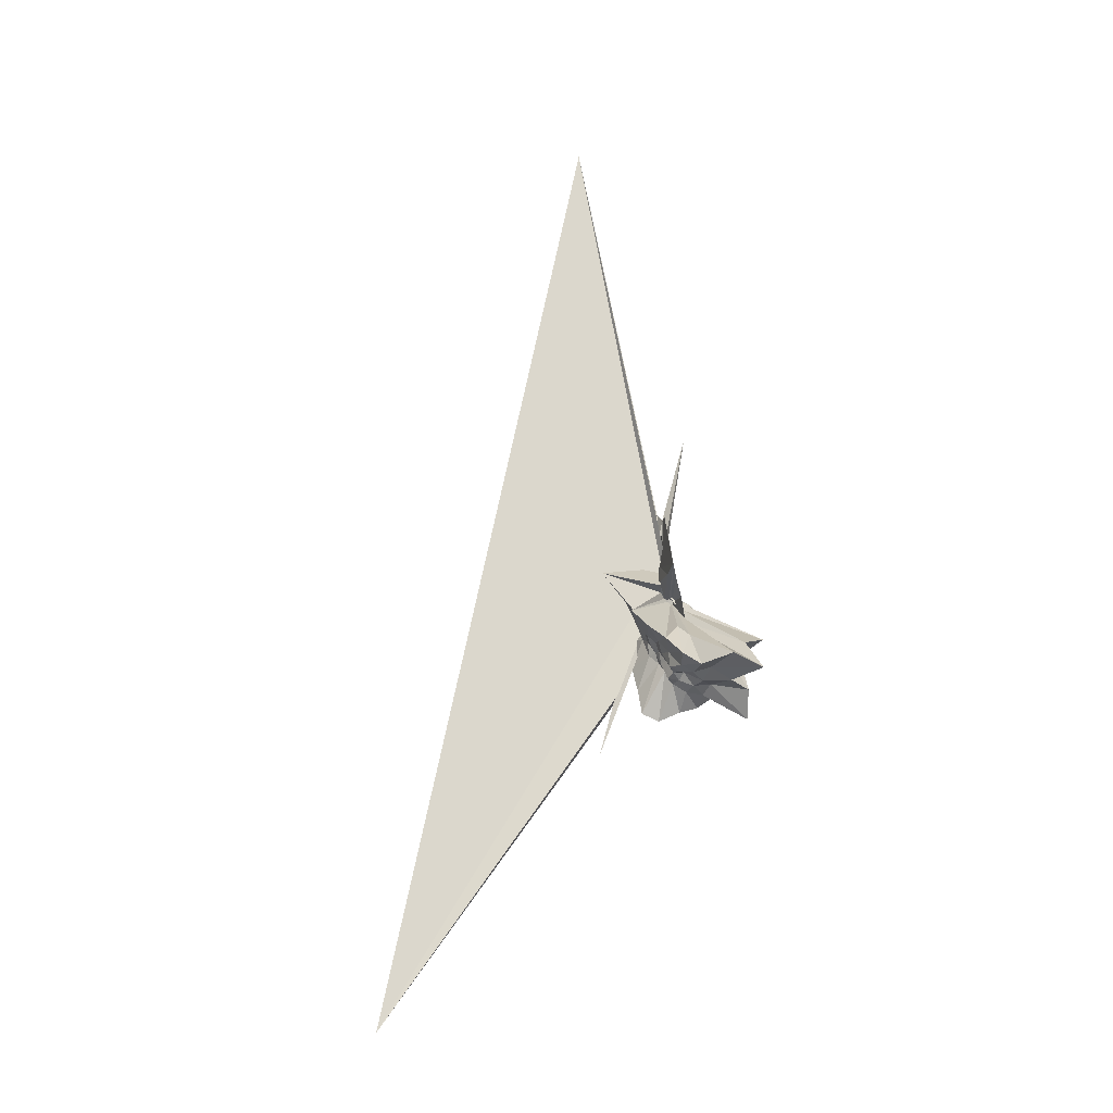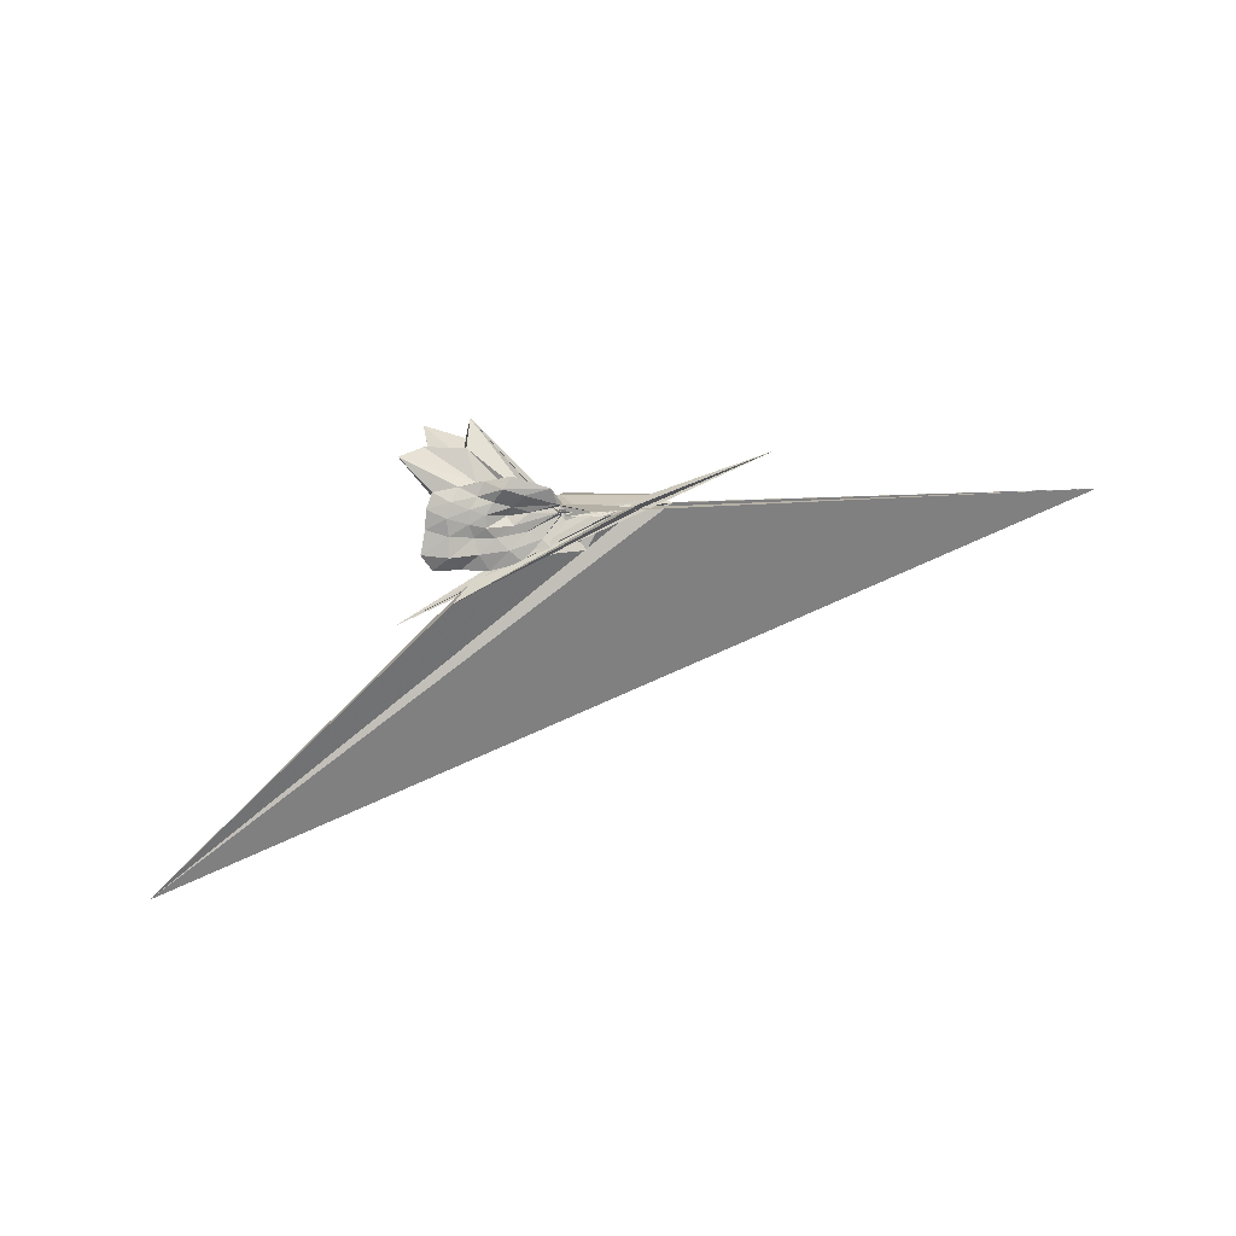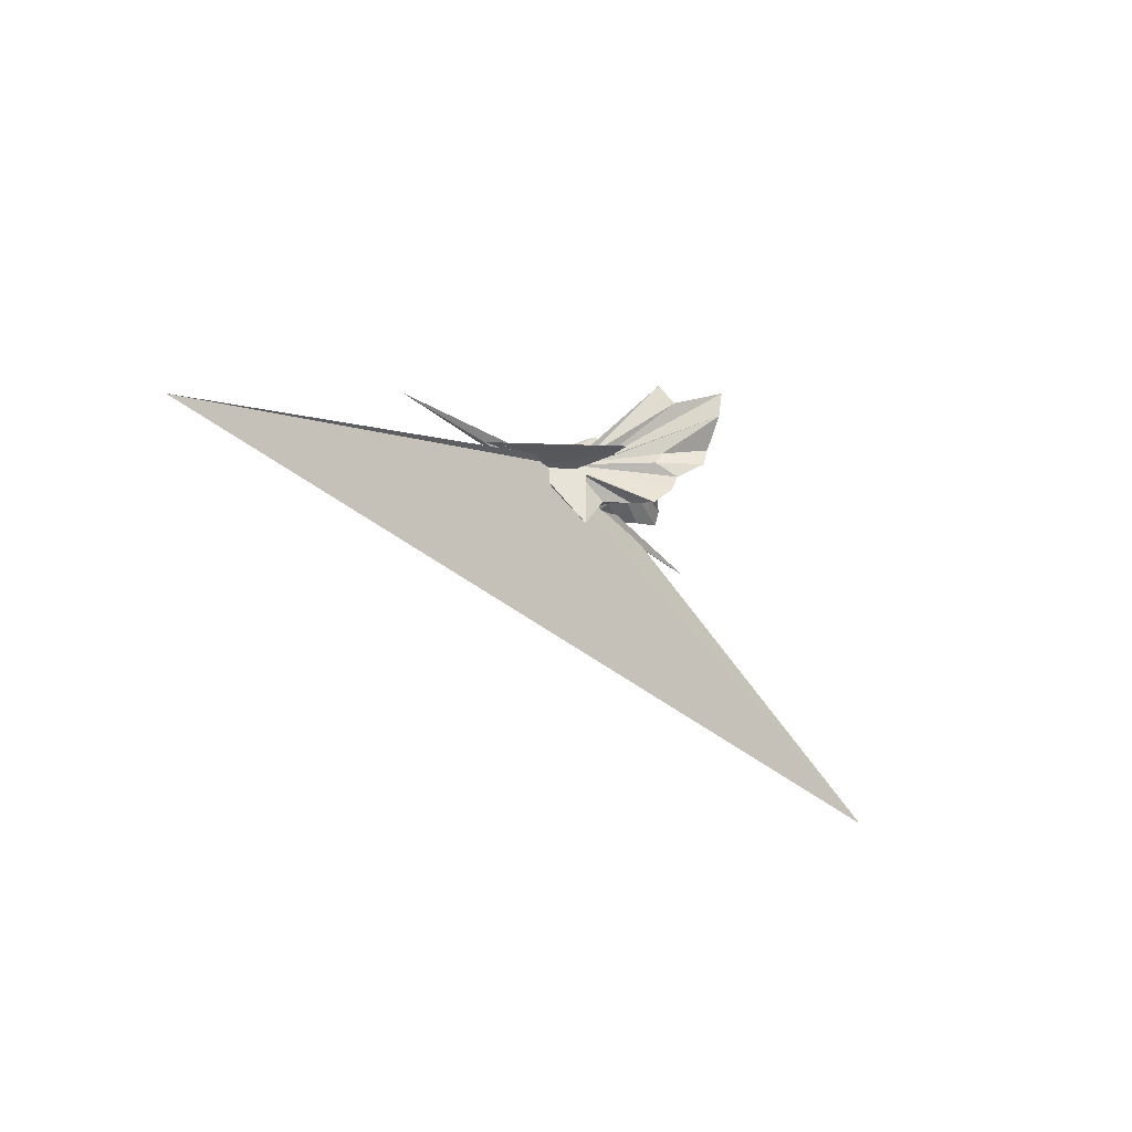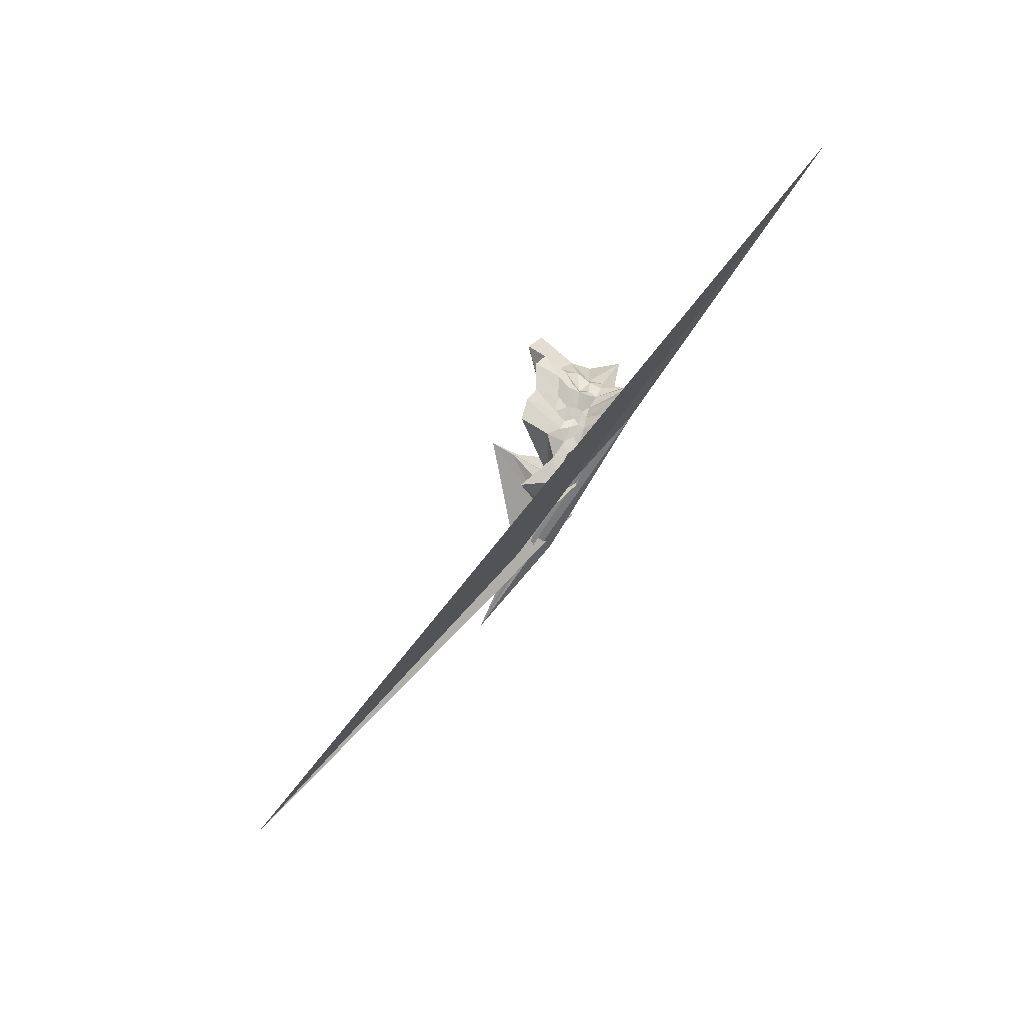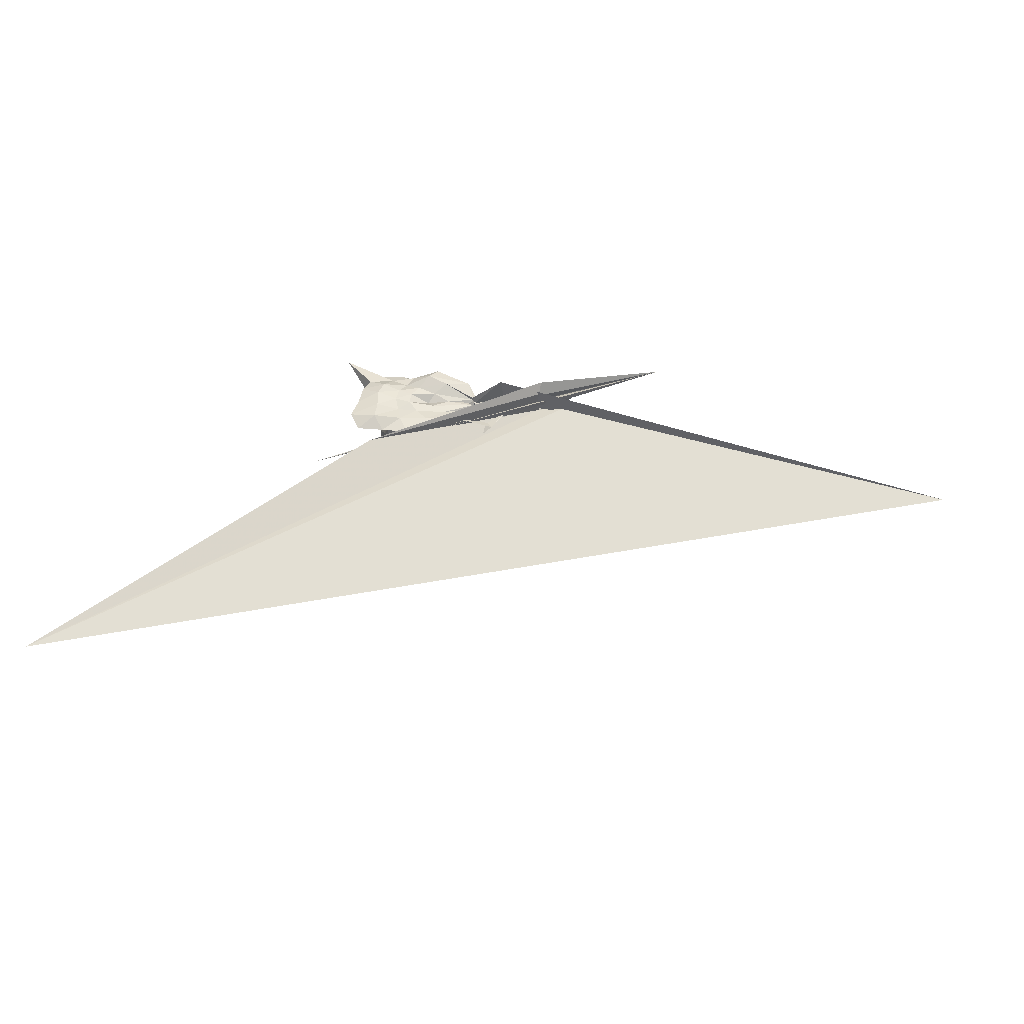
<metadata>
{"format":"obj","ext":"obj","renderer":"f3d","projection":"perspective","resolution":1024,"background":"white","views":[{"elev":62.3,"azim":86.4,"up":"+Z"},{"elev":-74.5,"azim":-173.3,"up":"+Z"},{"elev":-14.0,"azim":-38.9,"up":"+Y"},{"elev":-79.2,"azim":61.6,"up":"+Y"},{"elev":-38.6,"azim":-177.0,"up":"+Y"}]}
</metadata>
<code>
v -1.526 0.01168 -0.6896
v -0.5361 0.04523 -0.65
v 0.5098 -0.01108 0.2327
v 0.6265 0.2381 0.4297
v 0.6032 0.5934 0.5855
v 0.9562 1.572 1.217
v 0.1409 1.332 0.6805
v -1.314 0.1404 -0.5127
v -1.504 0.06013 -0.6182
v -1.531 0.002116 -0.6252
v -2.137 -0.1101 -0.6802
v 1.767 -1.728 -0.9175
v -5.556 0.6944 -0.6963
v -2.92 -0.07205 -0.8967
v -2.351 -0.1605 -0.6563
v -1.618 -0.2057 -0.01743
v -1.598 -0.1966 -0.3232
v -0.662 -0.8159 0.2295
v -0.4523 -0.5972 0.0114
v -0.2779 -0.4288 -0.003326
v 0.006511 -0.3351 0.09169
v 0.4056 -0.2118 0.277
v 0.416 0.09232 -0.01702
v 0.7227 0.4443 0.1858
v 0.8142 1.013 0.3544
v 0.171 1.011 0.1568
v -0.02457 1.744 0.4017
v -1.522 0.0726 -0.5653
v -1.526 0.06273 -0.6008
v -1.546 -0.03566 -0.5898
v -2.336 -0.1671 -0.7596
v -2.534 -0.1446 -0.6896
v -3.019 0.09203 -1.138
v -2.697 -0.0915 -0.8514
v -2.355 -0.1823 -0.6761
v -1.849 -1.438 0.2531
v -1.074 -0.7776 -0.1421
v -0.6613 -0.6325 -0.1964
v -0.3244 -0.5332 -0.1703
v -0.1385 -0.3654 -0.1653
v 0.09075 -0.2477 -0.1189
v 0.4178 -0.1199 -0.009475
v 0.6722 0.2744 -0.155
v 0.6672 0.6313 -0.1463
v 0.8616 1.397 -0.0897
v 0.07339 1.298 -0.1566
v -1.118 0.1464 -0.4429
v -1.532 0.05195 -0.4781
v -1.538 0.0442 -0.532
v -2.173 -0.1012 -0.5993
v 0.2662 -1.084 -0.8111
v 0.6164 -1.375 -1.134
v -2.963 -0.06288 -0.9358
v -2.593 -0.07567 -0.7515
v -2.225 -0.3373 -0.6709
v -1.485 -0.9548 -0.4434
v -0.8555 -0.7521 -0.3728
v -0.4684 -0.5711 -0.3365
v -0.191 -0.4296 -0.3101
v 0.0944 -0.341 -0.2587
v 0.4545 -0.2404 -0.1926
v 0.5176 -0.008496 -0.189
v 0.7751 0.4777 -0.4277
v 1.289 1.368 -0.6358
v -0.05665 0.6876 -0.4507
v -0.8304 0.1857 -0.3596
v -1.22 0.1699 -0.3899
v -1.516 0.005972 -0.4215
v -1.573 0.02744 -0.4099
v -2.263 -0.09902 -0.5054
v 7.177 -6.49 -1.191
v -2.939 -0.124 -0.4955
v -2.768 -0.08273 -0.6036
v -2.305 -0.1659 -0.6682
v -1.923 -0.7601 -0.7067
v -1.22 -0.1774 -0.4279
v -0.6133 -0.6575 -0.5142
v -0.1893 -0.5562 -0.4442
v 0.02251 -0.3813 -0.3834
v 0.2159 -0.2666 -0.3574
v 0.5018 -0.1267 -0.3883
v 0.6941 0.1392 -0.4179
v 0.7488 0.6602 -0.7399
v 0.2593 0.6928 -0.7047
v -0.2163 0.7472 -0.7126
v -0.7393 0.8062 -0.8417
v -1.428 0.4186 -0.6547
v -1.598 0.1186 -0.5954
v -1.966 0.03363 -0.4128
v -11.81 -1.264 1.679
v -3.596 -0.0875 -0.5506
v -3.38 0.003266 -0.3629
v -2.205 -0.1385 -0.6239
v -1.542 -0.08843 -0.5139
v -1.371 -0.7082 -0.8948
v -0.7448 -0.8259 -0.8272
v -0.1068 -0.9149 -0.8354
v 0.4184 -0.8317 -0.8241
v 0.9394 -0.7863 -0.852
v 1.106 -0.447 -0.9254
v 0.9672 -0.0003111 -0.8447
v 0.8987 0.3743 -0.8175
v 0.5065 -0.005585 0.5567
v 0.7165 0.3604 1.019
v 0.6851 0.9817 1.42
v -0.9353 0.1819 -0.3516
v -1.5 0.09134 -0.478
v -1.518 0.05776 -0.6478
v -1.897 -0.04431 -0.4893
v -3.675 0.07516 -0.6372
v -2.214 -0.15 -0.361
v -1.801 -0.2426 -0.2742
v -1.542 -0.1123 -0.5078
v -0.6216 -0.9369 0.9012
v -0.38 -0.6119 0.3225
v -0.1843 -0.4024 0.286
v 0.1199 -0.2197 0.3728
v 0.5004 -0.002115 1.139
v -0.1381 0.228 0.6068
v -0.7993 0.2327 -0.002009
v -1.312 0.2018 -0.02378
v -1.504 0.08358 0.5078
v -1.527 -0.01449 1.134
v -1.538 -0.1058 0.6234
v -1.538 -0.009747 -0.6517
v -0.2295 -0.6328 0.9693
v 0.02661 -0.2923 0.8783
v -0.3373 -0.001944 0.6197
v -1.527 0.0356 -0.6851
v -1.526 0.0486 -0.6723
v -1.551 -0.008129 -0.6582
v -1.534 0.03318 -0.6859
v 0.428 0.4623 -0.8652
v -0.06099 0.4887 -0.7607
v -0.562 0.6019 -0.9279
v -1.422 0.4808 -0.7527
v -1.499 0.1474 -0.6633
v -2.152 0.06014 -1.231
v -2.201 -0.03517 -0.7772
v -1.608 -0.1187 -0.5905
v -1.539 -0.06043 -0.541
v -1.145 -0.4509 -0.7183
v -0.5211 -0.5701 -0.8542
v 0.03884 -0.5709 -0.8966
v 0.5832 -0.5514 -0.9925
v 0.5443 -0.1672 -0.9257
v 0.5389 0.1784 -0.93
v 0.0946 0.2766 -0.8493
v -0.343 0.3592 -0.818
v -0.9291 0.4225 -0.8534
v -1.488 0.1356 -0.6133
v -1.541 0.08981 -0.5497
v -1.486 -0.01992 -0.609
v -0.8826 -0.2821 -0.7088
v -0.2998 -0.3082 -0.8216
v 0.09745 -0.2566 -0.8316
v 0.1543 0.01233 -0.8796
v -0.1771 0.1453 -0.8591
v -0.6785 0.2181 -0.7585
v -0.9814 0.0612 -0.6708
v -0.6534 -0.1292 -0.7628
v -0.1527 -0.09708 -0.8698
f 3 23 4
f 4 23 24
f 4 24 5
f 5 24 25
f 5 25 6
f 6 25 26
f 6 26 7
f 7 26 27
f 7 27 8
f 8 27 28
f 8 28 9
f 9 28 29
f 9 29 10
f 10 29 30
f 10 30 11
f 11 30 31
f 11 31 12
f 12 31 32
f 12 32 13
f 13 32 33
f 13 33 14
f 14 33 34
f 14 34 15
f 15 34 35
f 15 35 16
f 16 35 36
f 16 36 17
f 17 36 37
f 17 37 18
f 18 37 38
f 18 38 19
f 19 38 39
f 19 39 20
f 20 39 40
f 20 40 21
f 21 40 41
f 21 41 22
f 22 41 42
f 22 42 3
f 3 42 23
f 23 43 24
f 24 43 44
f 24 44 25
f 25 44 45
f 25 45 26
f 26 45 46
f 26 46 27
f 27 46 47
f 27 47 28
f 28 47 48
f 28 48 29
f 29 48 49
f 29 49 30
f 30 49 50
f 30 50 31
f 31 50 51
f 31 51 32
f 32 51 52
f 32 52 33
f 33 52 53
f 33 53 34
f 34 53 54
f 34 54 35
f 35 54 55
f 35 55 36
f 36 55 56
f 36 56 37
f 37 56 57
f 37 57 38
f 38 57 58
f 38 58 39
f 39 58 59
f 39 59 40
f 40 59 60
f 40 60 41
f 41 60 61
f 41 61 42
f 42 61 62
f 42 62 23
f 23 62 43
f 43 63 44
f 44 63 64
f 44 64 45
f 45 64 65
f 45 65 46
f 46 65 66
f 46 66 47
f 47 66 67
f 47 67 48
f 48 67 68
f 48 68 49
f 49 68 69
f 49 69 50
f 50 69 70
f 50 70 51
f 51 70 71
f 51 71 52
f 52 71 72
f 52 72 53
f 53 72 73
f 53 73 54
f 54 73 74
f 54 74 55
f 55 74 75
f 55 75 56
f 56 75 76
f 56 76 57
f 57 76 77
f 57 77 58
f 58 77 78
f 58 78 59
f 59 78 79
f 59 79 60
f 60 79 80
f 60 80 61
f 61 80 81
f 61 81 62
f 62 81 82
f 62 82 43
f 43 82 63
f 63 83 64
f 64 83 84
f 64 84 65
f 65 84 85
f 65 85 66
f 66 85 86
f 66 86 67
f 67 86 87
f 67 87 68
f 68 87 88
f 68 88 69
f 69 88 89
f 69 89 70
f 70 89 90
f 70 90 71
f 71 90 91
f 71 91 72
f 72 91 92
f 72 92 73
f 73 92 93
f 73 93 74
f 74 93 94
f 74 94 75
f 75 94 95
f 75 95 76
f 76 95 96
f 76 96 77
f 77 96 97
f 77 97 78
f 78 97 98
f 78 98 79
f 79 98 99
f 79 99 80
f 80 99 100
f 80 100 81
f 81 100 101
f 81 101 82
f 82 101 102
f 82 102 63
f 63 102 83
f 103 104 118
f 104 119 118
f 104 105 119
f 105 120 119
f 105 106 120
f 106 107 120
f 107 121 120
f 107 108 121
f 108 122 121
f 108 109 122
f 109 110 122
f 110 123 122
f 110 111 123
f 111 124 123
f 111 112 124
f 112 113 124
f 113 125 124
f 113 114 125
f 114 126 125
f 114 115 126
f 115 116 126
f 116 127 126
f 116 117 127
f 117 118 127
f 117 103 118
f 118 119 128
f 119 129 128
f 119 120 129
f 120 121 129
f 121 130 129
f 121 122 130
f 122 123 130
f 123 131 130
f 123 124 131
f 124 125 131
f 125 132 131
f 125 126 132
f 126 127 132
f 127 128 132
f 127 118 128
f 133 148 134
f 134 148 149
f 134 149 135
f 135 149 150
f 135 150 136
f 136 150 137
f 137 150 151
f 137 151 138
f 138 151 152
f 138 152 139
f 139 152 140
f 140 152 153
f 140 153 141
f 141 153 154
f 141 154 142
f 142 154 143
f 143 154 155
f 143 155 144
f 144 155 156
f 144 156 145
f 145 156 146
f 146 156 157
f 146 157 147
f 147 157 148
f 147 148 133
f 148 158 149
f 149 158 159
f 149 159 150
f 150 159 151
f 151 159 160
f 151 160 152
f 152 160 153
f 153 160 161
f 153 161 154
f 154 161 155
f 155 161 162
f 155 162 156
f 156 162 157
f 157 162 158
f 157 158 148
f 3 4 103
f 103 4 104
f 4 5 104
f 104 5 105
f 5 6 105
f 105 6 106
f 6 7 106
f 7 8 106
f 106 8 107
f 8 9 107
f 107 9 108
f 9 10 108
f 108 10 109
f 10 11 109
f 11 12 109
f 109 12 110
f 12 13 110
f 110 13 111
f 13 14 111
f 111 14 112
f 14 15 112
f 15 16 112
f 112 16 113
f 16 17 113
f 113 17 114
f 17 18 114
f 114 18 115
f 18 19 115
f 19 20 115
f 115 20 116
f 20 21 116
f 116 21 117
f 21 22 117
f 117 22 103
f 22 3 103
f 83 133 84
f 84 133 134
f 84 134 85
f 85 134 135
f 85 135 86
f 86 135 136
f 86 136 87
f 87 136 88
f 88 136 137
f 88 137 89
f 89 137 138
f 89 138 90
f 90 138 139
f 90 139 91
f 91 139 92
f 92 139 140
f 92 140 93
f 93 140 141
f 93 141 94
f 94 141 142
f 94 142 95
f 95 142 96
f 96 142 143
f 96 143 97
f 97 143 144
f 97 144 98
f 98 144 145
f 98 145 99
f 99 145 100
f 100 145 146
f 100 146 101
f 101 146 147
f 101 147 102
f 102 147 133
f 102 133 83
f 128 129 1
f 129 130 1
f 130 131 1
f 131 132 1
f 132 128 1
f 159 158 2
f 160 159 2
f 161 160 2
f 162 161 2
f 158 162 2

</code>
